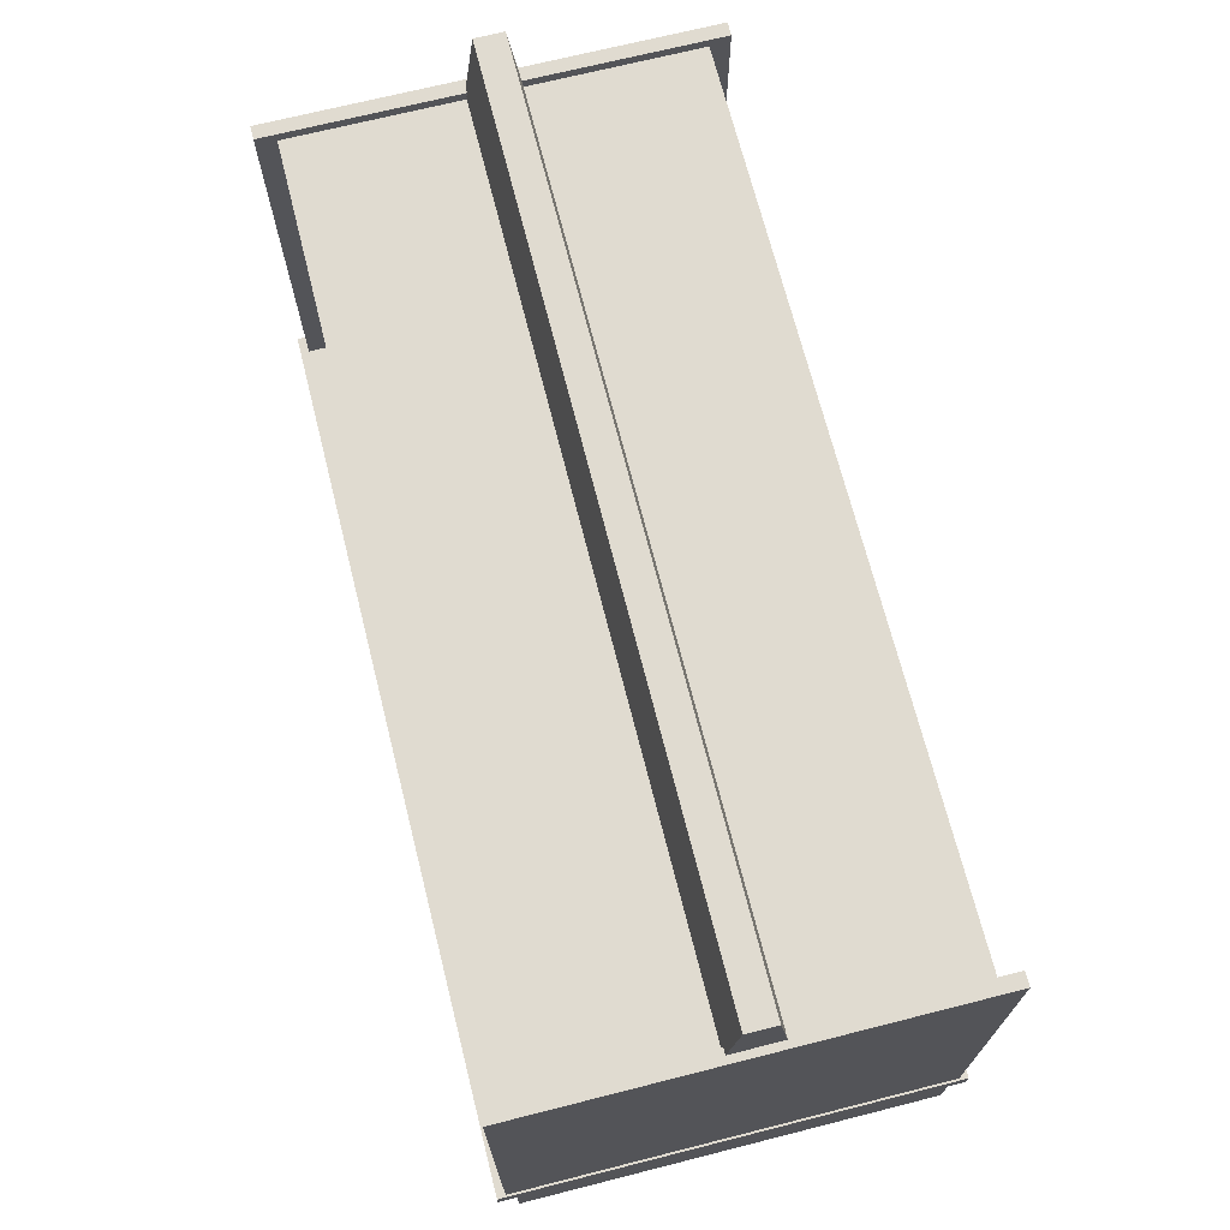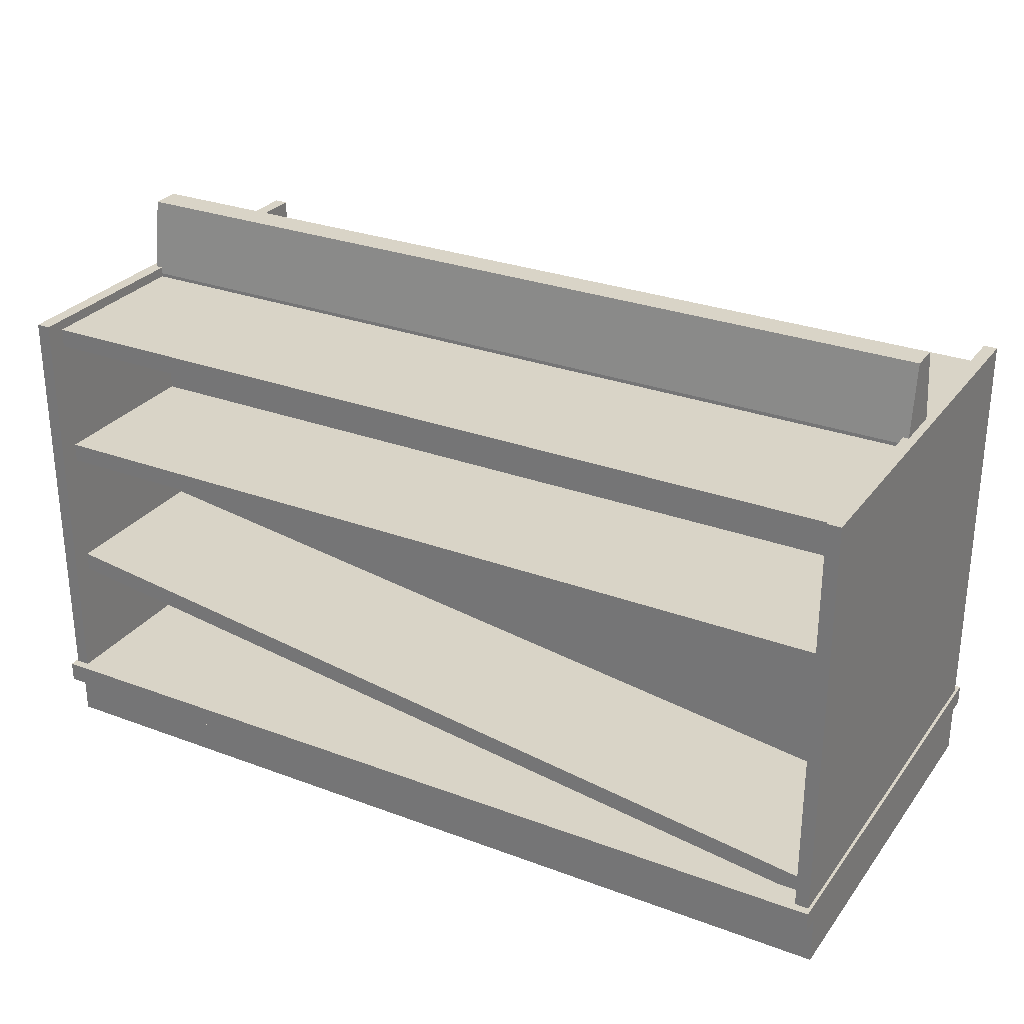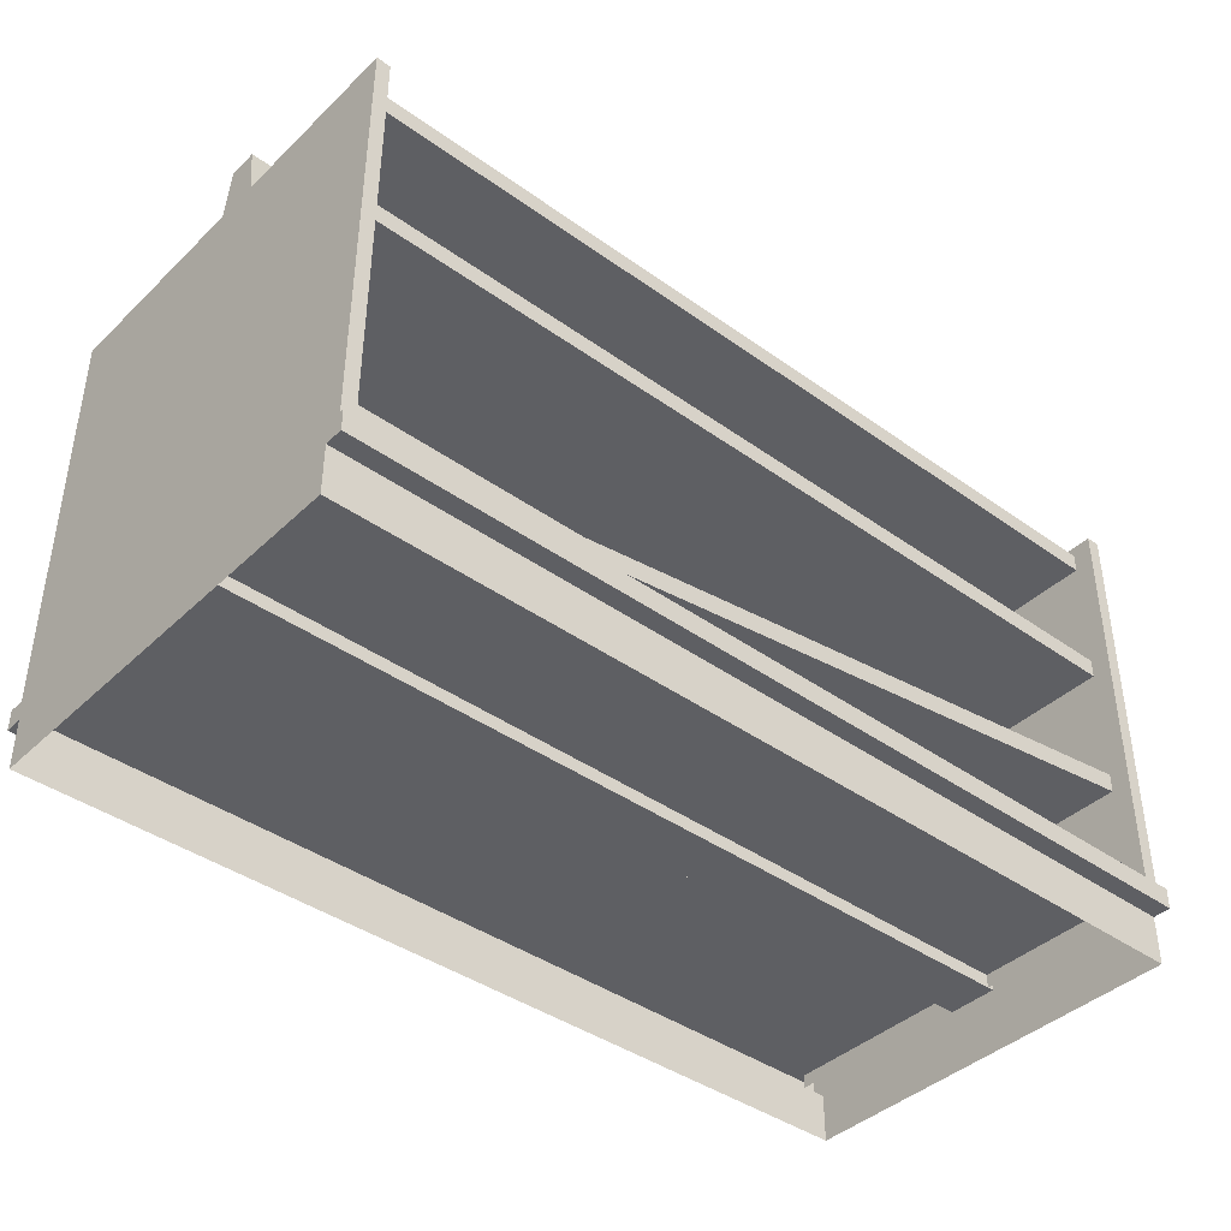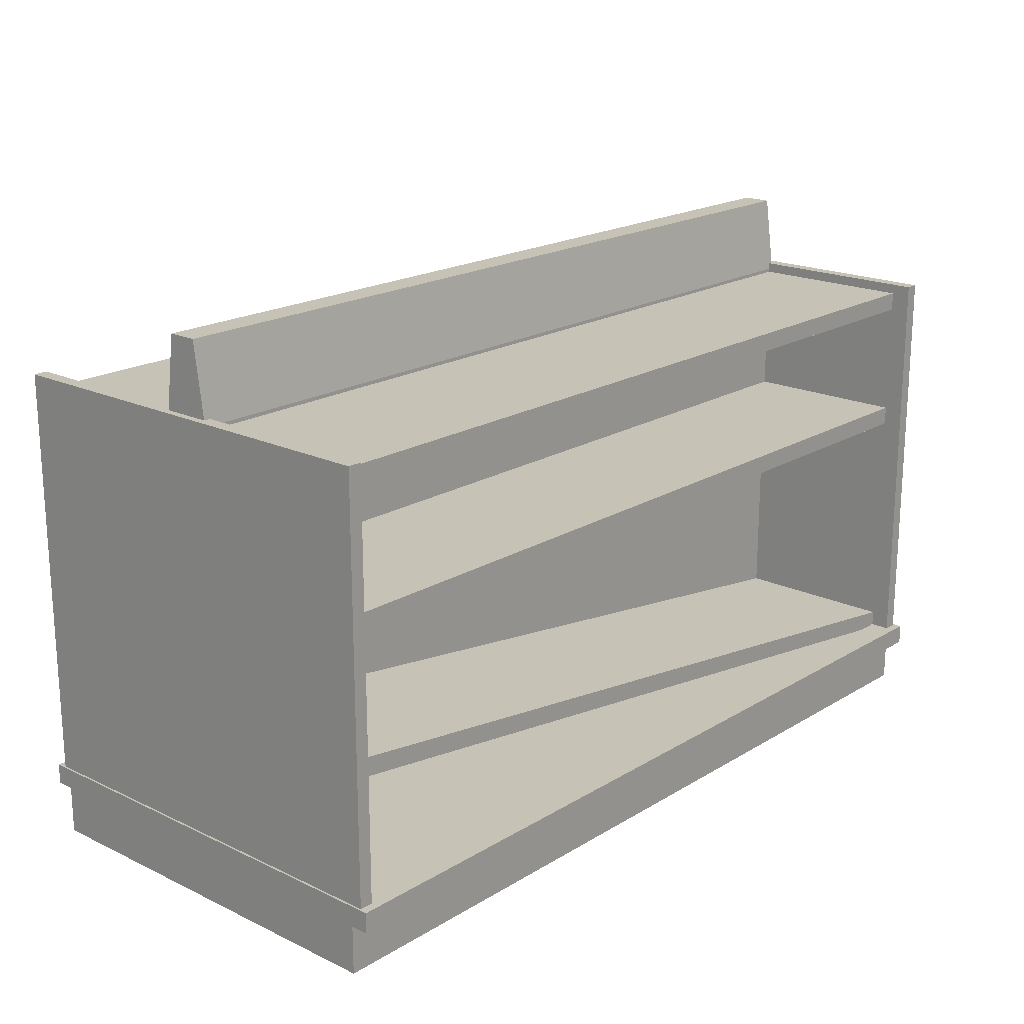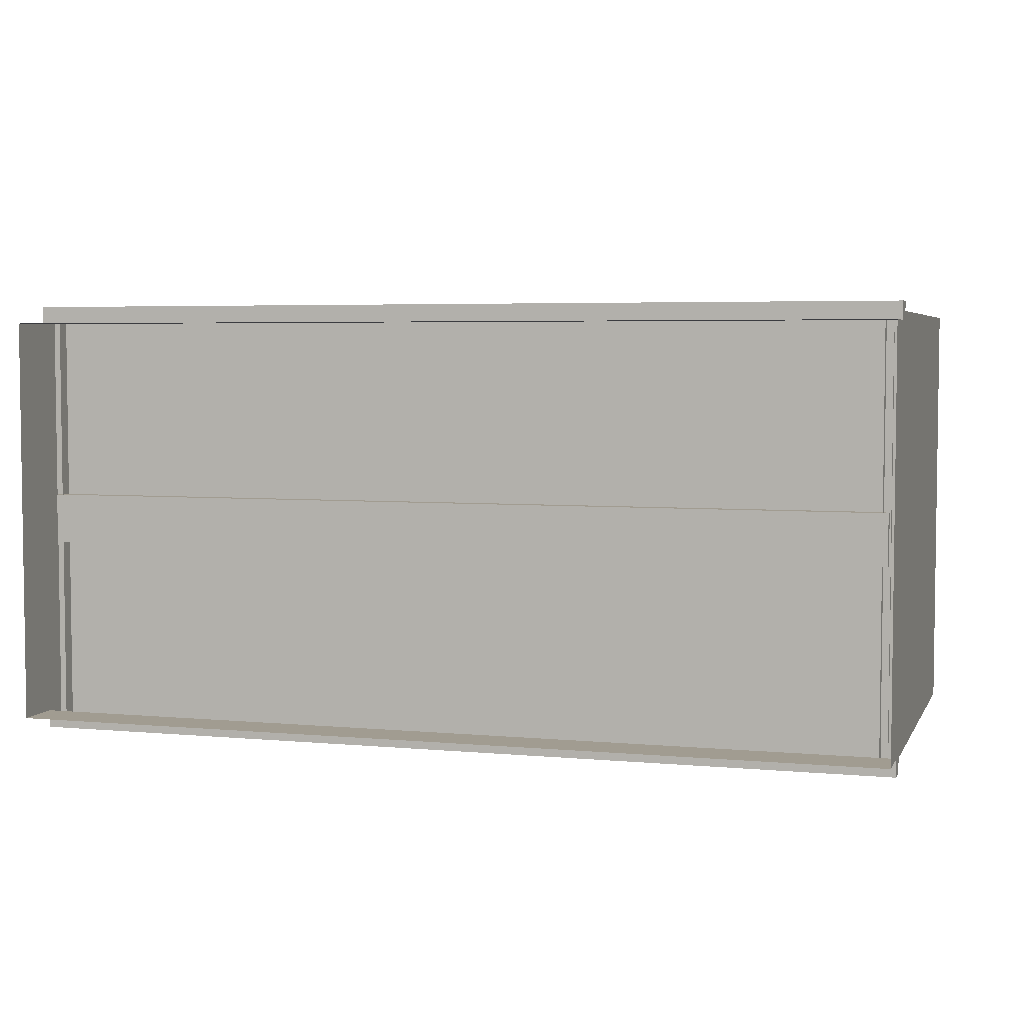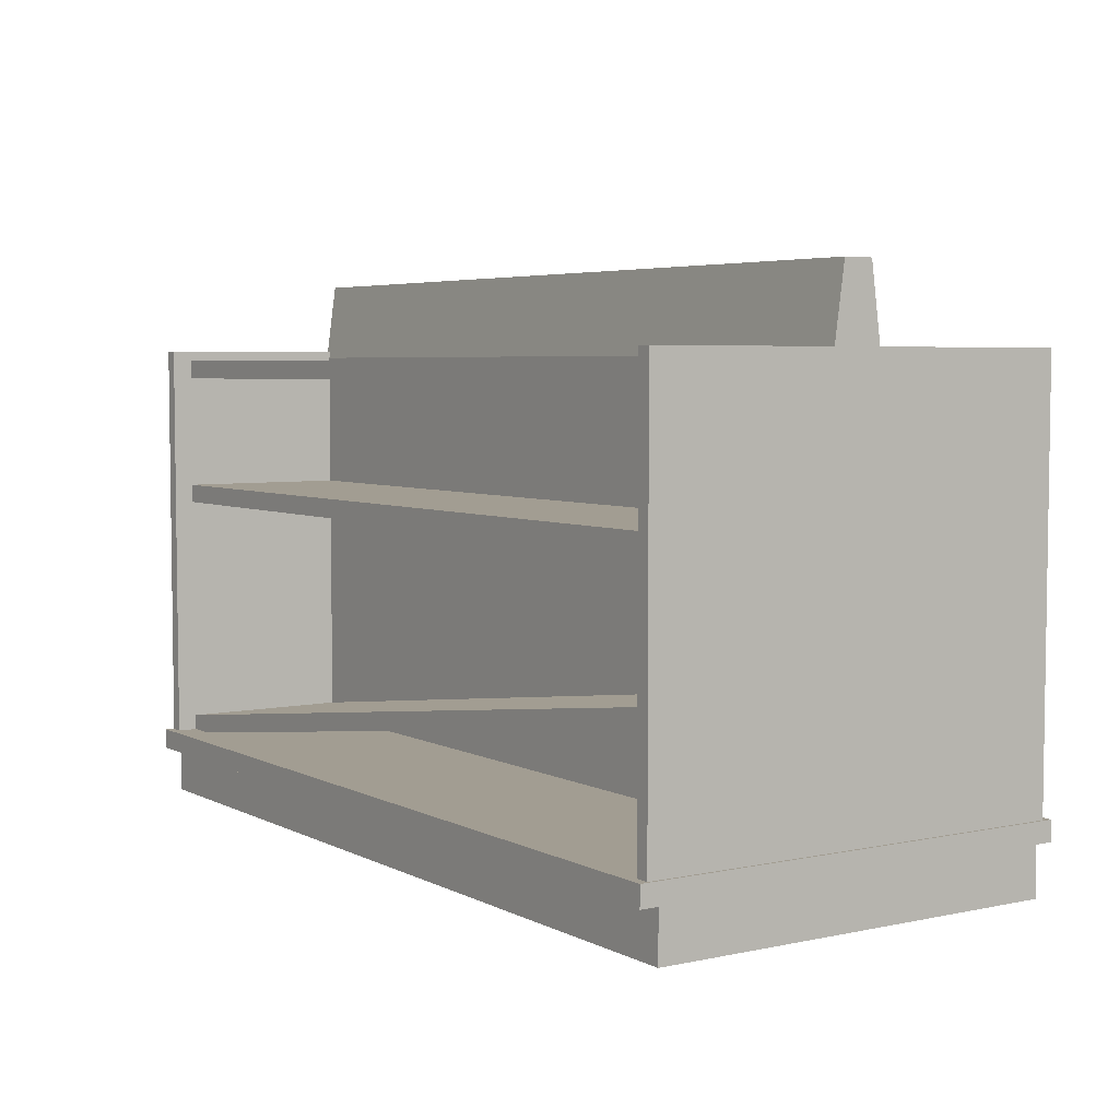
<metadata>
{"format":"obj","ext":"obj","renderer":"f3d","projection":"perspective","resolution":1024,"background":"white","views":[{"elev":69.9,"azim":-104.2,"up":"+Y"},{"elev":28.6,"azim":29.3,"up":"+Y"},{"elev":-40.8,"azim":138.9,"up":"+Y"},{"elev":19.2,"azim":-48.4,"up":"+Y"},{"elev":4.5,"azim":16.8,"up":"+Z"},{"elev":4.9,"azim":-123.7,"up":"+Y"}]}
</metadata>
<code>
v -2.463 2.554 1.096
v 2.458 2.554 1.096
v -2.463 2.659 1.096
v 2.458 2.659 1.096
v -2.463 2.659 -1.096
v 2.458 2.659 -1.096
v -2.463 2.554 -1.096
v 2.458 2.554 -1.096
v -2.512 0.3869 1.256
v 2.512 0.3869 1.256
v -2.512 0.3869 -1.256
v 2.512 0.3869 -1.256
v -2.512 0.2724 1.256
v -2.512 0.2724 -1.256
v 2.512 0.2724 -1.256
v 2.512 0.2724 1.256
v -2.512 0.2724 1.156
v -2.512 0.2724 -1.156
v 2.512 0.2724 -1.156
v 2.512 0.2724 1.156
v -2.512 0 1.156
v -2.512 0 -1.156
v 2.512 0 -1.156
v 2.512 0 1.156
v -2.46 0.3114 0.1427
v 2.449 0.3114 0.1427
v -2.46 3.123 0.08153
v 2.449 3.123 0.08153
v -2.46 3.123 -0.08153
v 2.449 3.123 -0.08153
v -2.46 0.3114 -0.1427
v 2.449 0.3114 -0.1427
v -2.46 2.679 0.1427
v -2.46 2.679 -0.1427
v 2.449 2.679 -0.1427
v 2.449 2.679 0.1427
v -2.463 1.796 1.096
v 2.458 1.796 1.096
v -2.463 1.902 1.096
v 2.458 1.902 1.096
v -2.463 1.902 -1.096
v 2.458 1.902 -1.096
v -2.463 1.796 -1.096
v 2.458 1.796 -1.096
v -2.463 1.039 1.096
v 2.458 0.3624 1.096
v -2.463 1.144 1.096
v 2.458 0.4679 1.096
v -2.463 1.144 -1.096
v 2.458 0.4679 -1.096
v -2.463 1.039 -1.096
v 2.458 0.3624 -1.096
v -2.5 0.3114 -1.208
v -2.5 0.3114 1.208
v -2.5 2.716 -1.208
v -2.5 2.716 1.208
v -2.423 2.716 -1.208
v -2.423 2.716 1.208
v -2.423 0.3114 -1.208
v -2.423 0.3114 1.208
v 2.418 0.3114 -1.208
v 2.418 0.3114 1.208
v 2.418 2.716 -1.208
v 2.418 2.716 1.208
v 2.495 2.716 -1.208
v 2.495 2.716 1.208
v 2.495 0.3114 -1.208
v 2.495 0.3114 1.208
f 1 2 4 3
f 3 4 6 5
f 5 6 8 7
f 7 8 2 1
f 2 8 6 4
f 7 1 3 5
f 9 10 12 11
f 11 12 15 14
f 13 16 10 9
f 14 15 19 18
f 16 13 17 20
f 18 19 23 22
f 20 17 21 24
f 9 17 13
f 20 10 16
f 11 14 18
f 17 18 22 21
f 19 20 24 23
f 12 19 15
f 12 10 20 19
f 11 18 17 9
f 25 26 36 33
f 27 28 30 29
f 34 35 32 31
f 31 32 26 25
f 26 32 35 36
f 34 31 25 33
f 29 34 33 27
f 29 30 35 34
f 36 35 30 28
f 33 36 28 27
f 37 38 40 39
f 39 40 42 41
f 41 42 44 43
f 43 44 38 37
f 38 44 42 40
f 43 37 39 41
f 45 46 48 47
f 47 48 50 49
f 49 50 52 51
f 51 52 46 45
f 46 52 50 48
f 51 45 47 49
f 53 54 56 55
f 57 58 60 59
f 54 60 58 56
f 59 53 55 57
f 55 56 58 57
f 61 62 64 63
f 65 66 68 67
f 62 68 66 64
f 67 61 63 65
f 63 64 66 65

</code>
